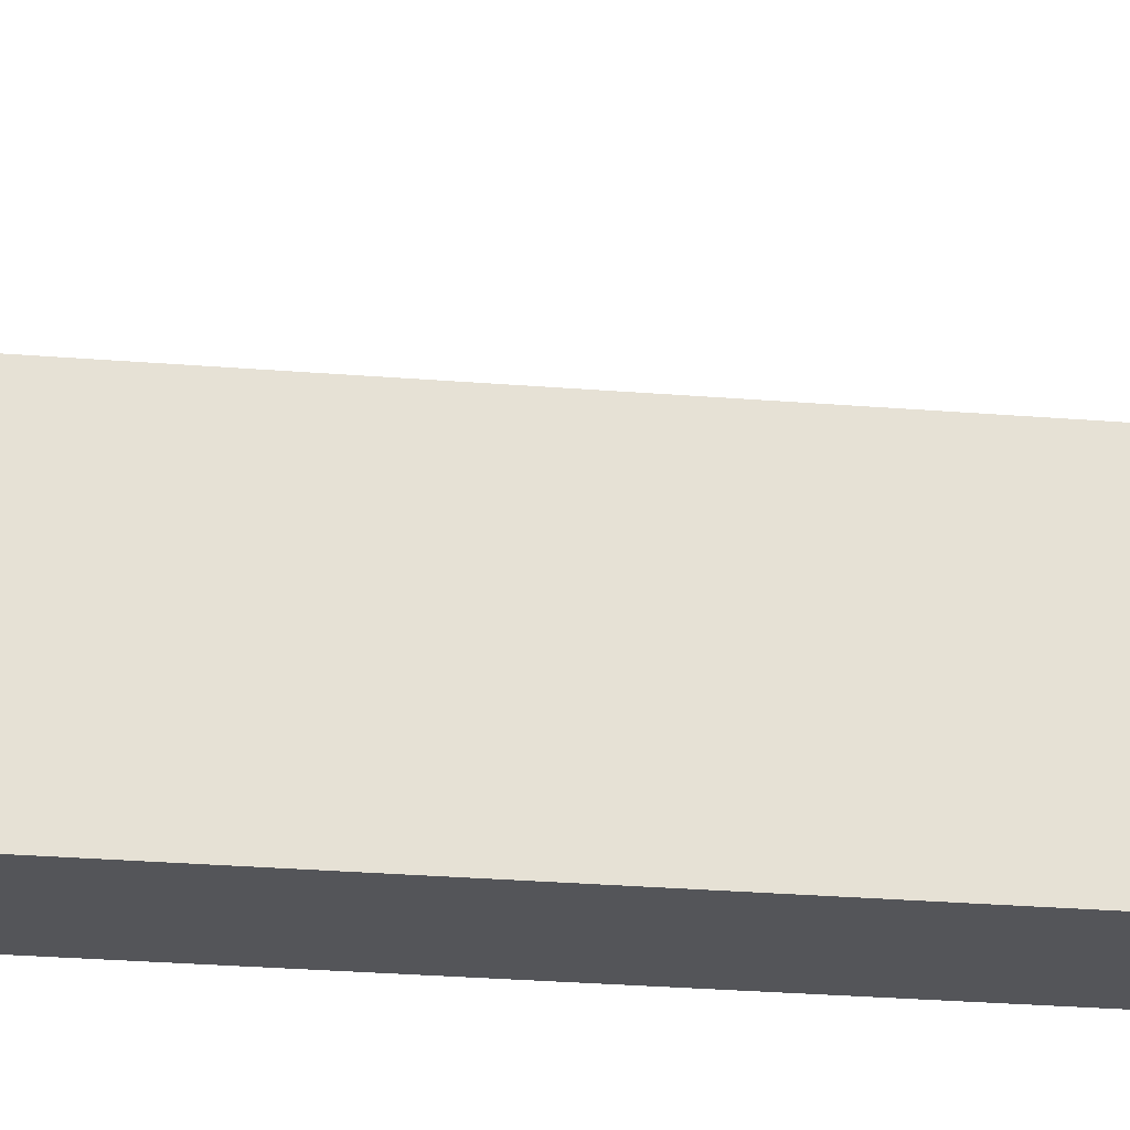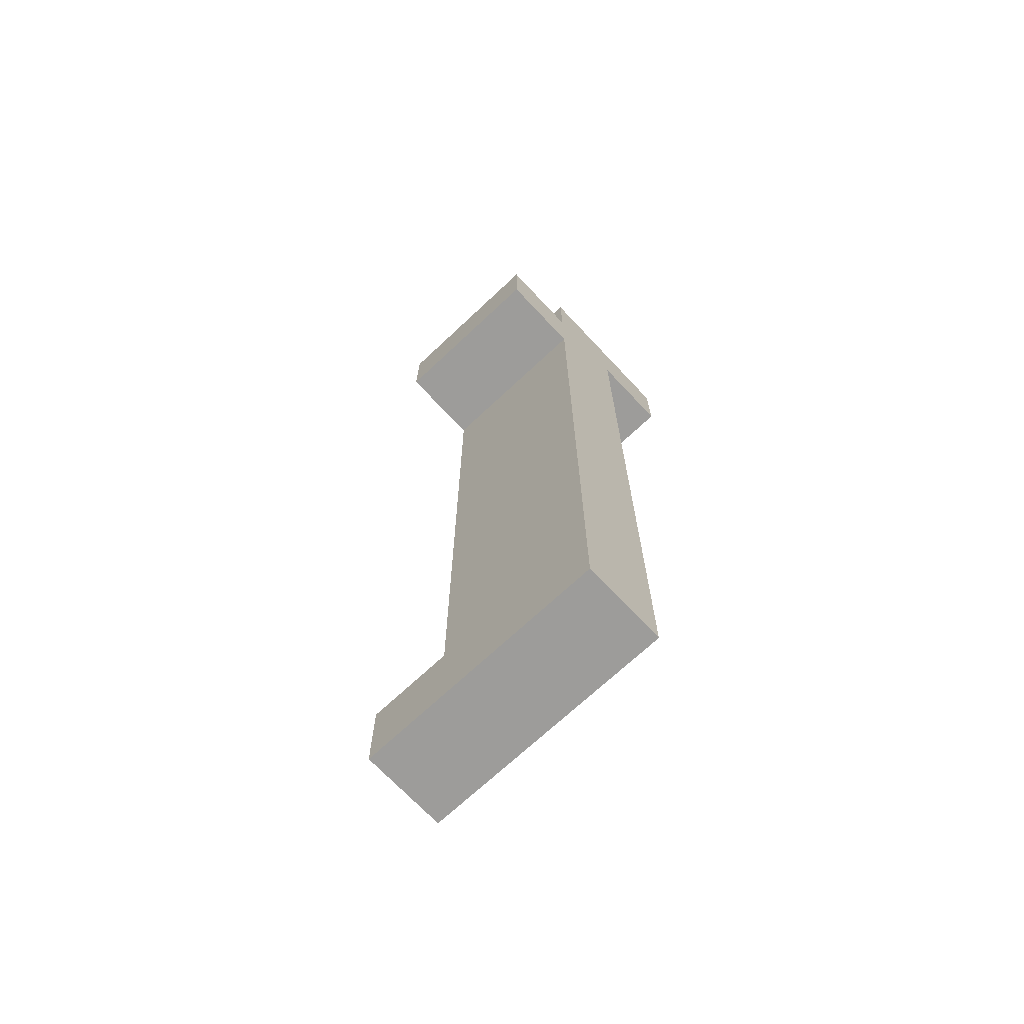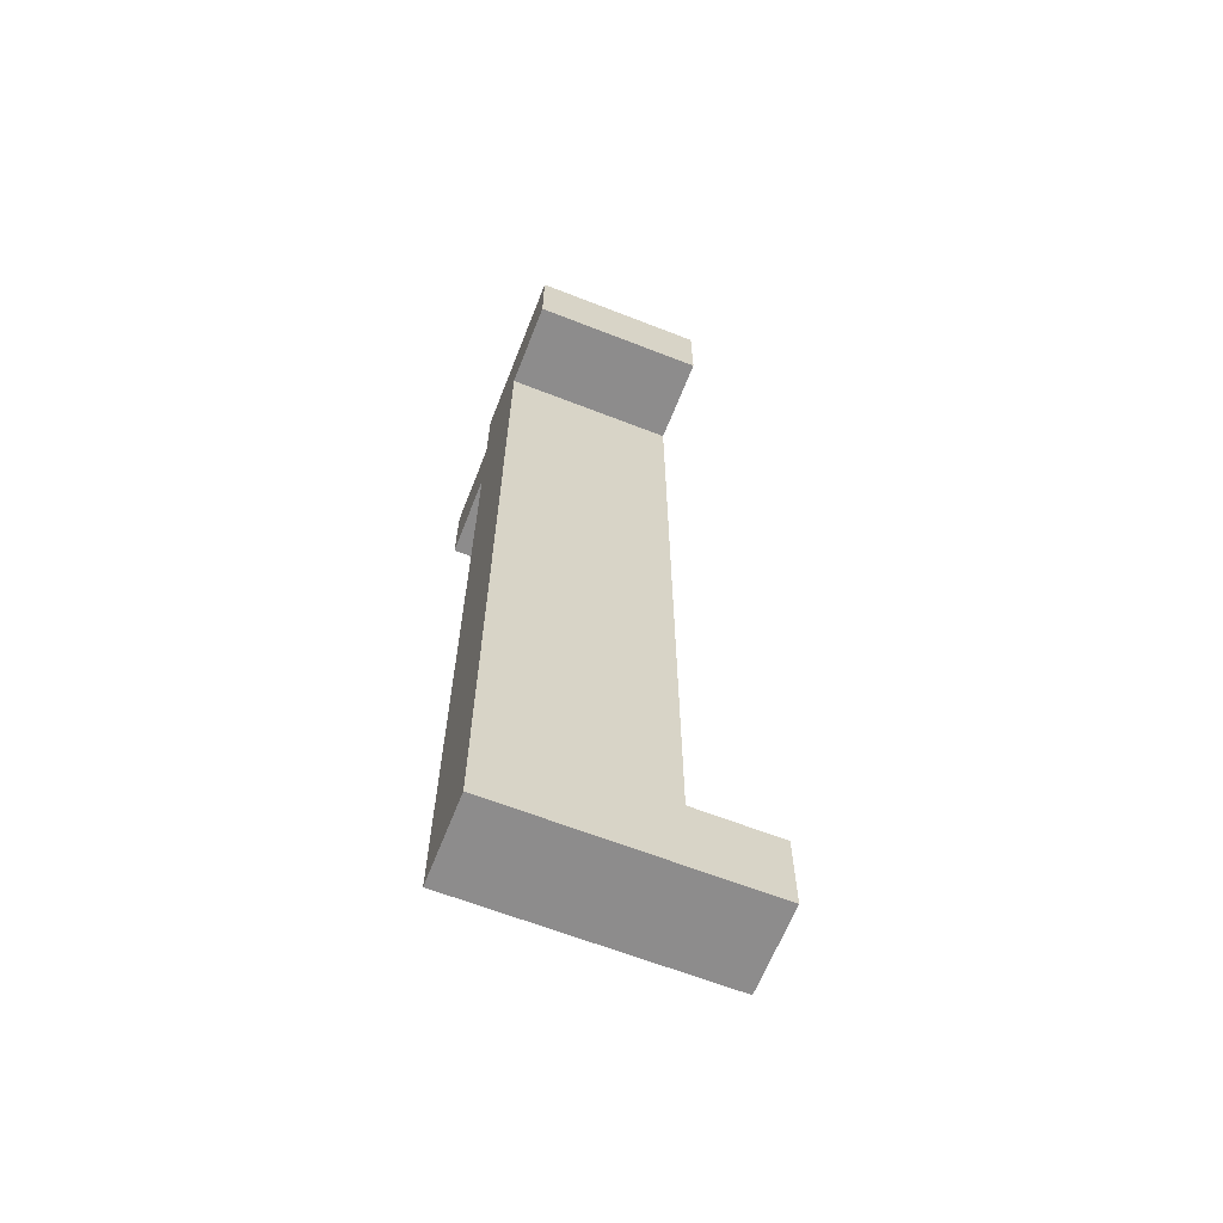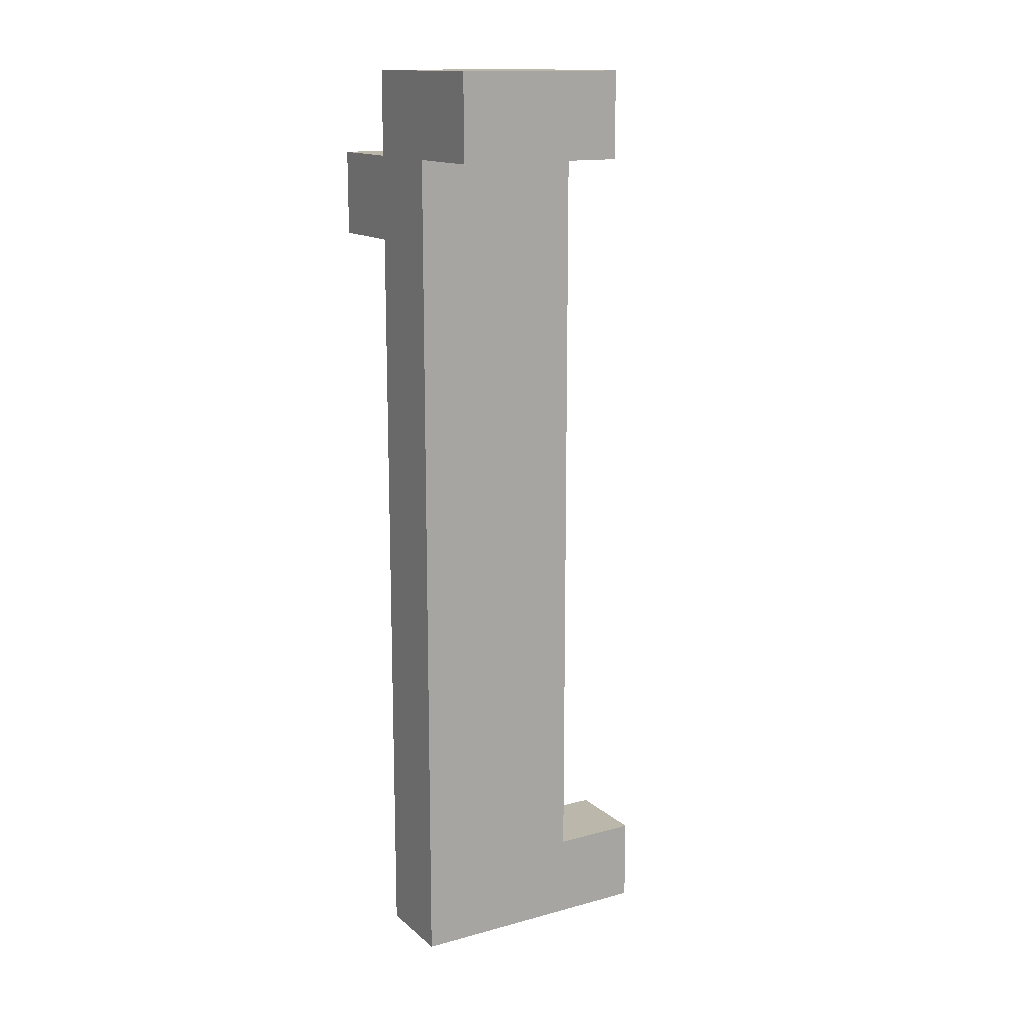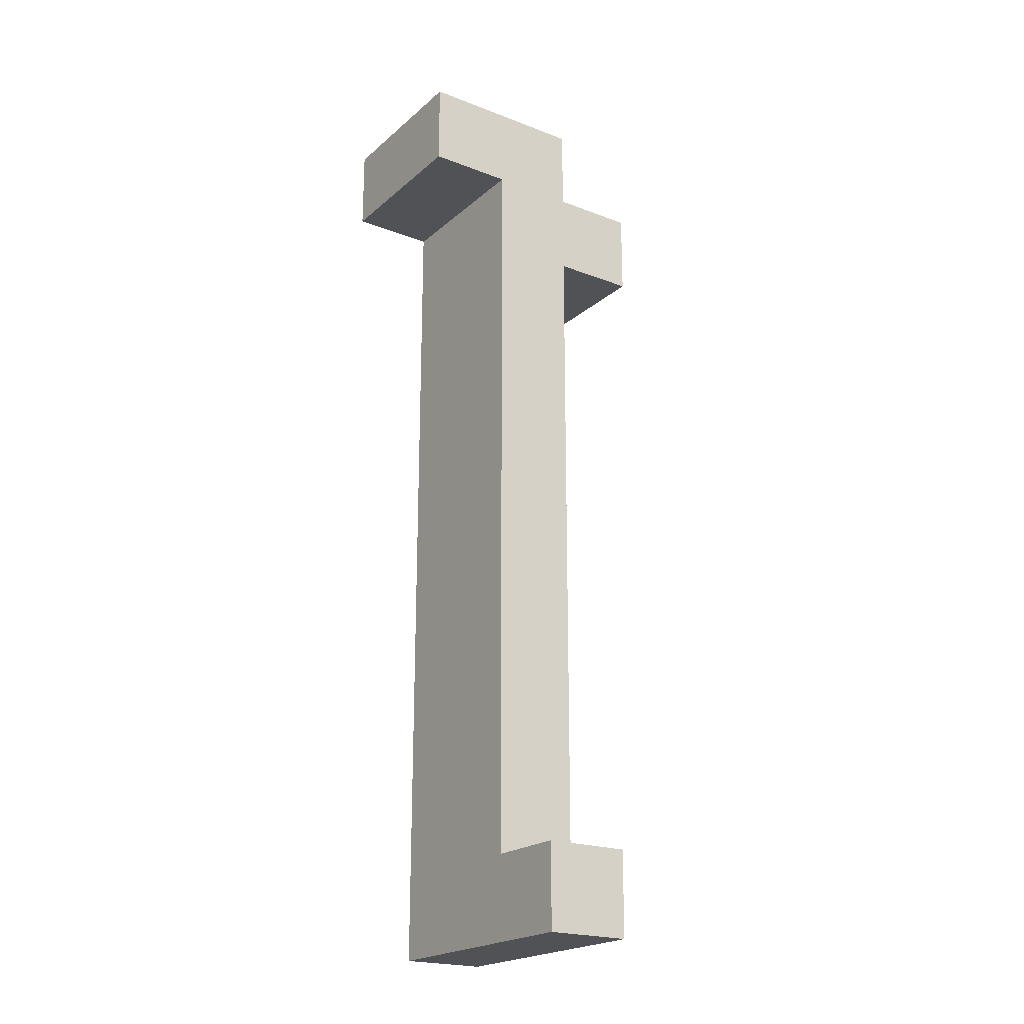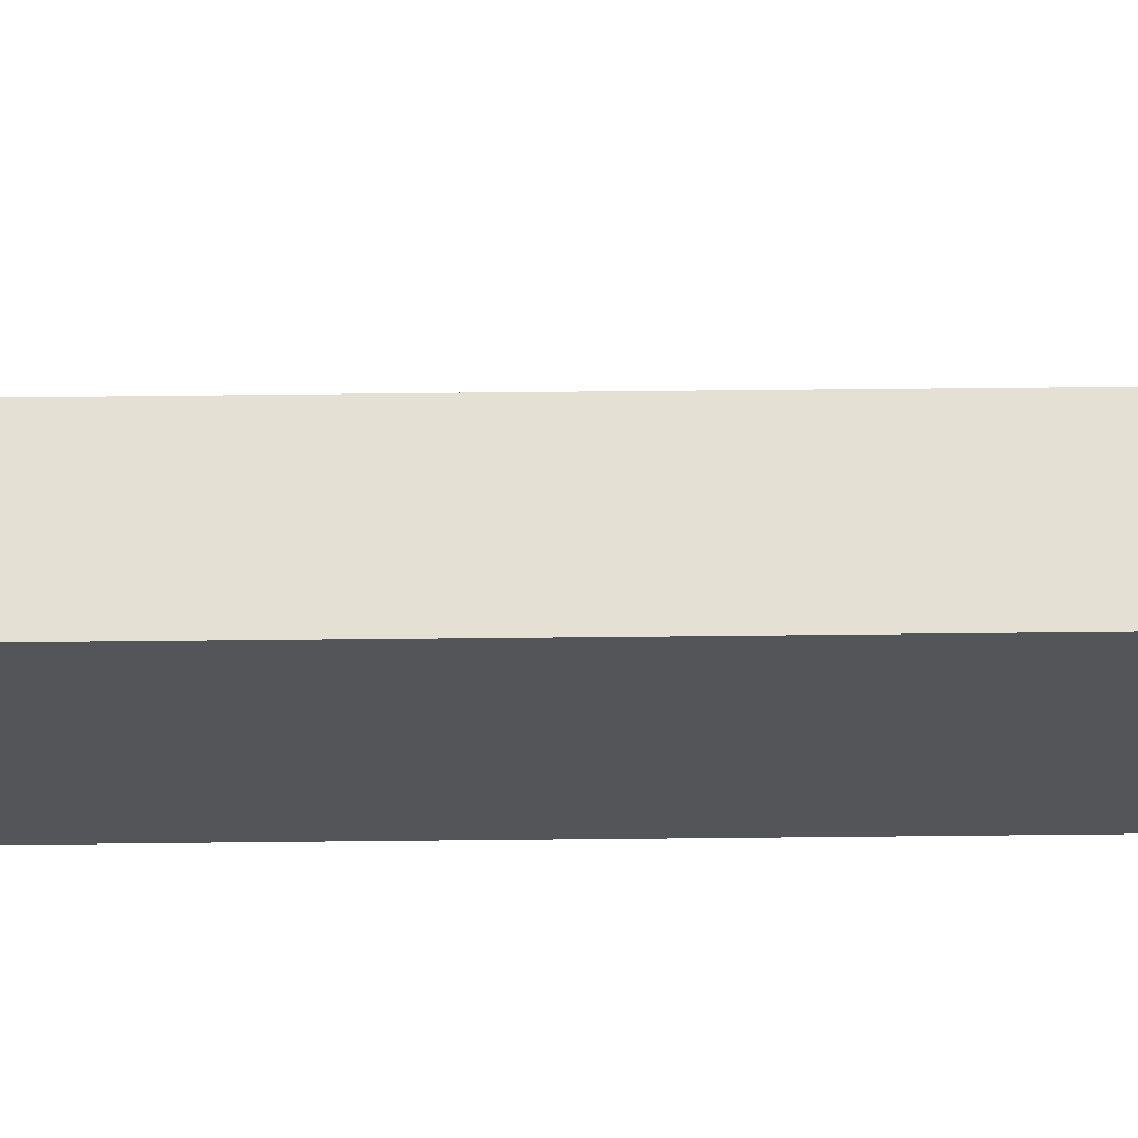
<metadata>
{"format":"obj","ext":"obj","renderer":"f3d","projection":"perspective","resolution":1024,"background":"white","views":[{"elev":-24.8,"azim":-97.8,"up":"+Z"},{"elev":-70.3,"azim":133.2,"up":"+Y"},{"elev":-64.3,"azim":-111.5,"up":"+Y"},{"elev":14.5,"azim":-120.5,"up":"+Y"},{"elev":-21.3,"azim":-34.3,"up":"+Y"},{"elev":65.7,"azim":-90.6,"up":"+Z"}]}
</metadata>
<code>
v -1.5 10 0.5
v -1.5 10 -1.5
v -1.5 11 0.5
v -1.5 11 -1.5
v -0.5 0 1.5
v -0.5 0 -1.5
v -0.5 1 1.5
v -0.5 1 0.5
v -0.5 10 0.5
v -0.5 10 -1.5
v 0.5 0 1.5
v 0.5 0 -1.5
v 0.5 1 1.5
v 0.5 1 0.5
v 0.5 9 0.5
v 0.5 9 -1.5
v 0.5 10 0.5
v 0.5 10 -1.5
v 0.5 11 0.5
v 0.5 11 -1.5
v 1.5 9 0.5
v 1.5 9 -1.5
v 1.5 10 0.5
v 1.5 10 -1.5
v -0.5 0 1.5
v -0.5 1 1.5
v 0.5 0 1.5
v 0.5 1 1.5
v -1.5 10 0.5
v -1.5 11 0.5
v -0.5 1 0.5
v -0.5 10 0.5
v 0.5 1 0.5
v 0.5 9 0.5
v 0.5 10 0.5
v 0.5 11 0.5
v 1.5 9 0.5
v 1.5 10 0.5
v -1.5 10 -1.5
v -1.5 11 -1.5
v -0.5 0 -1.5
v -0.5 10 -1.5
v 0.5 0 -1.5
v 0.5 9 -1.5
v 0.5 10 -1.5
v 0.5 11 -1.5
v 1.5 9 -1.5
v 1.5 10 -1.5
v -0.5 0 1.5
v 0.5 0 1.5
v -0.5 0 -1.5
v 0.5 0 -1.5
v 0.5 9 0.5
v 1.5 9 0.5
v 0.5 9 -1.5
v 1.5 9 -1.5
v -1.5 10 0.5
v -0.5 10 0.5
v -1.5 10 -1.5
v -0.5 10 -1.5
v -0.5 1 1.5
v 0.5 1 1.5
v -0.5 1 0.5
v 0.5 1 0.5
v 0.5 10 0.5
v 1.5 10 0.5
v 0.5 10 -1.5
v 1.5 10 -1.5
v -1.5 11 0.5
v 0.5 11 0.5
v -1.5 11 -1.5
v 0.5 11 -1.5
f 3 2 1
f 4 2 3
f 7 6 5
f 8 6 7
f 9 6 8
f 10 6 9
f 11 12 13
f 13 12 14
f 14 12 15
f 15 12 16
f 17 18 19
f 19 18 20
f 21 22 23
f 23 22 24
f 27 26 25
f 28 26 27
f 32 30 29
f 33 32 31
f 34 32 33
f 35 30 32
f 35 32 34
f 36 30 35
f 37 35 34
f 38 35 37
f 39 40 42
f 41 42 43
f 43 42 44
f 42 40 45
f 44 42 45
f 45 40 46
f 44 45 47
f 47 45 48
f 51 50 49
f 52 50 51
f 55 54 53
f 56 54 55
f 59 58 57
f 60 58 59
f 61 62 63
f 63 62 64
f 65 66 67
f 67 66 68
f 69 70 71
f 71 70 72

</code>
